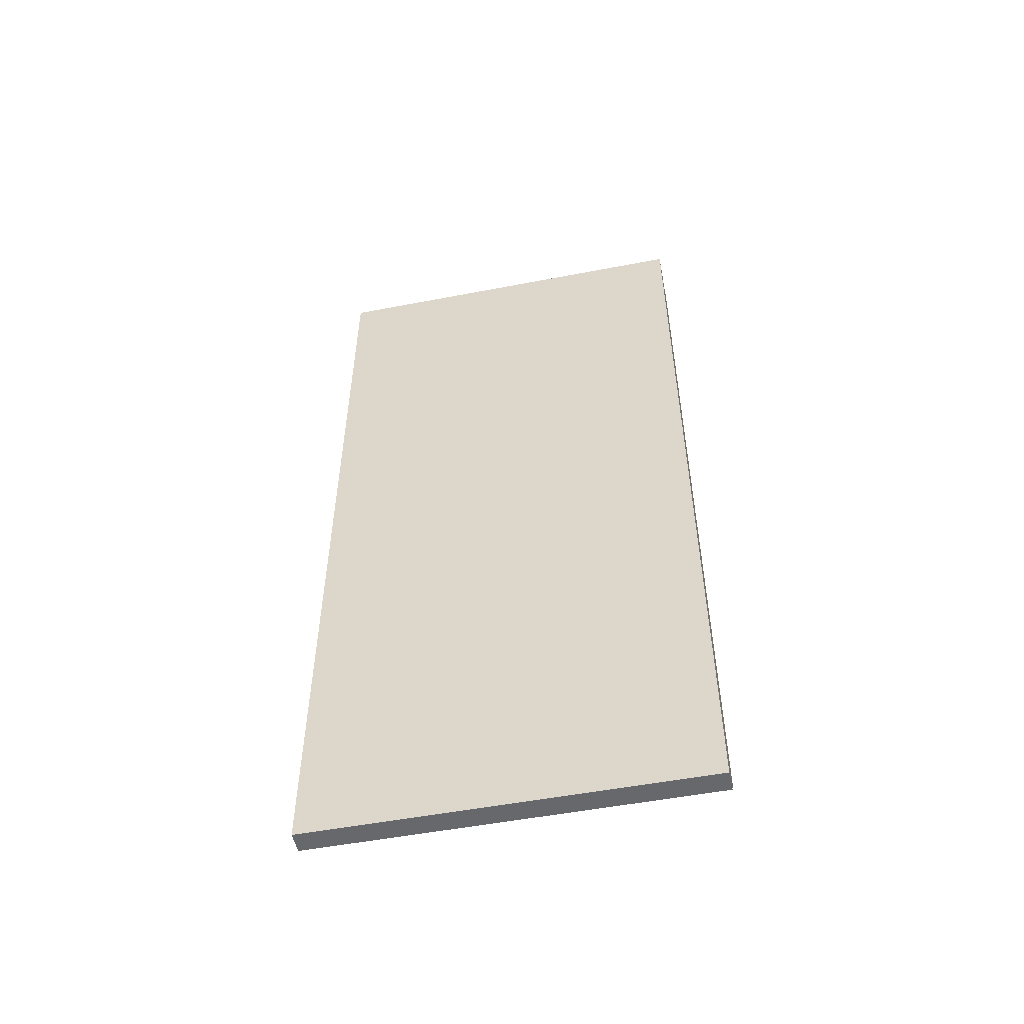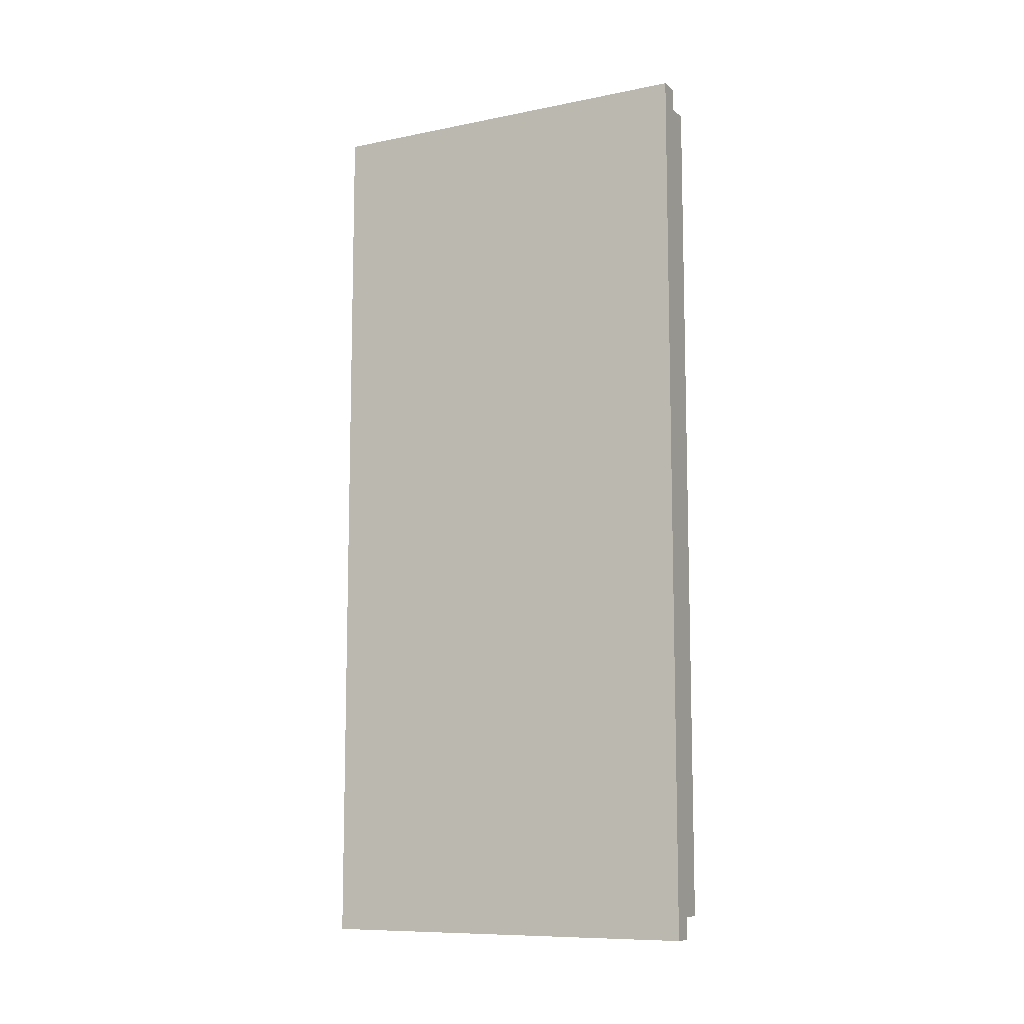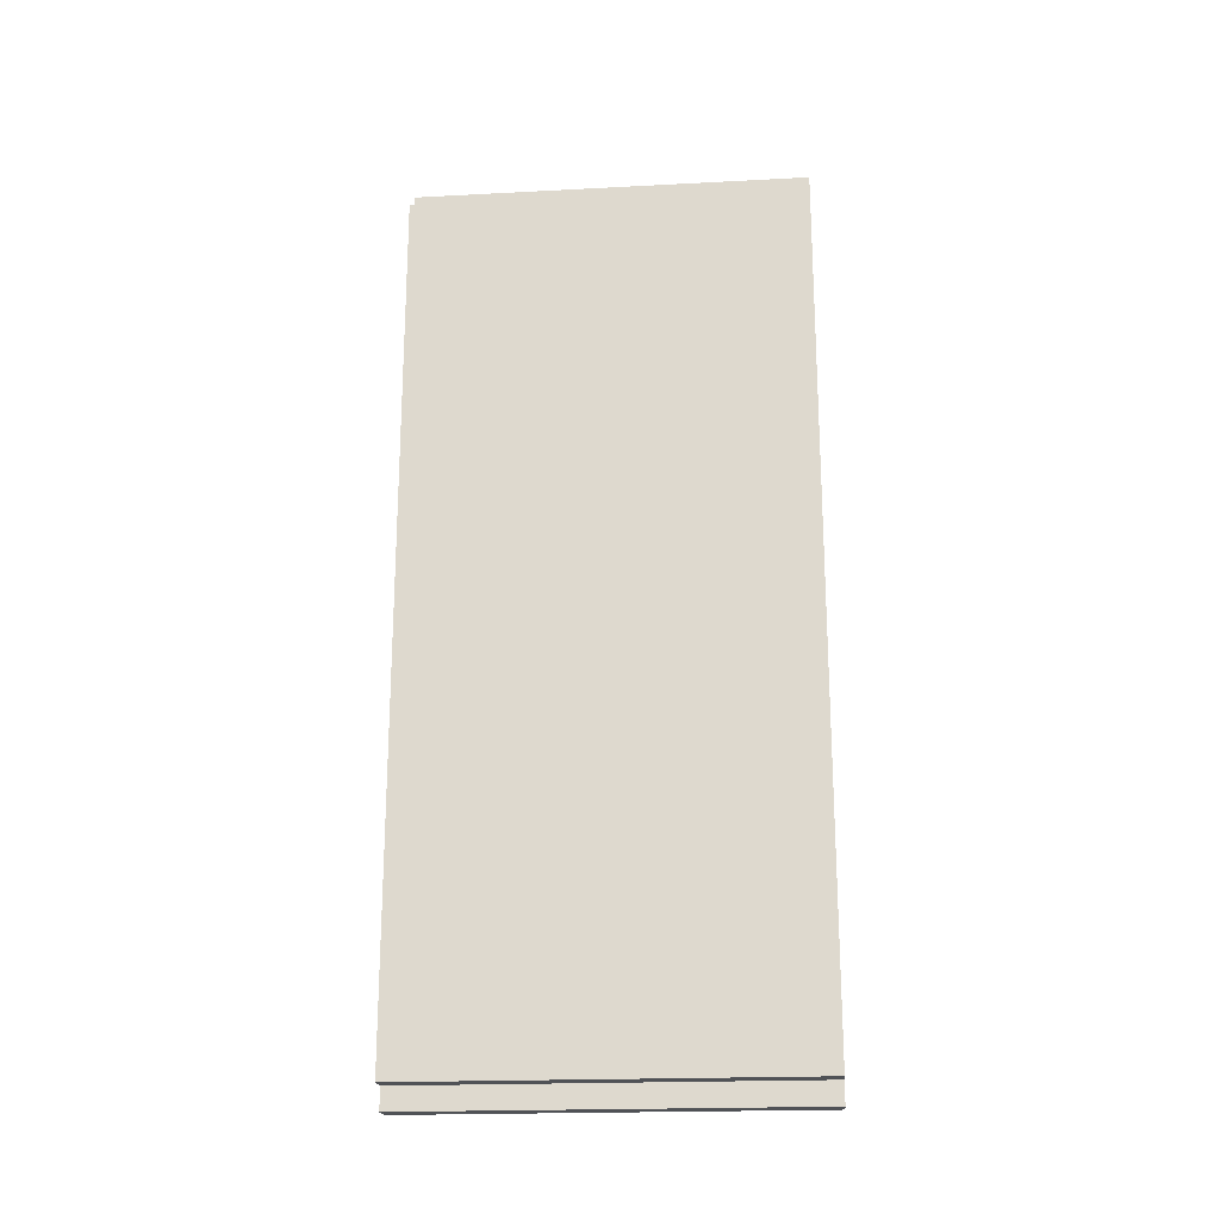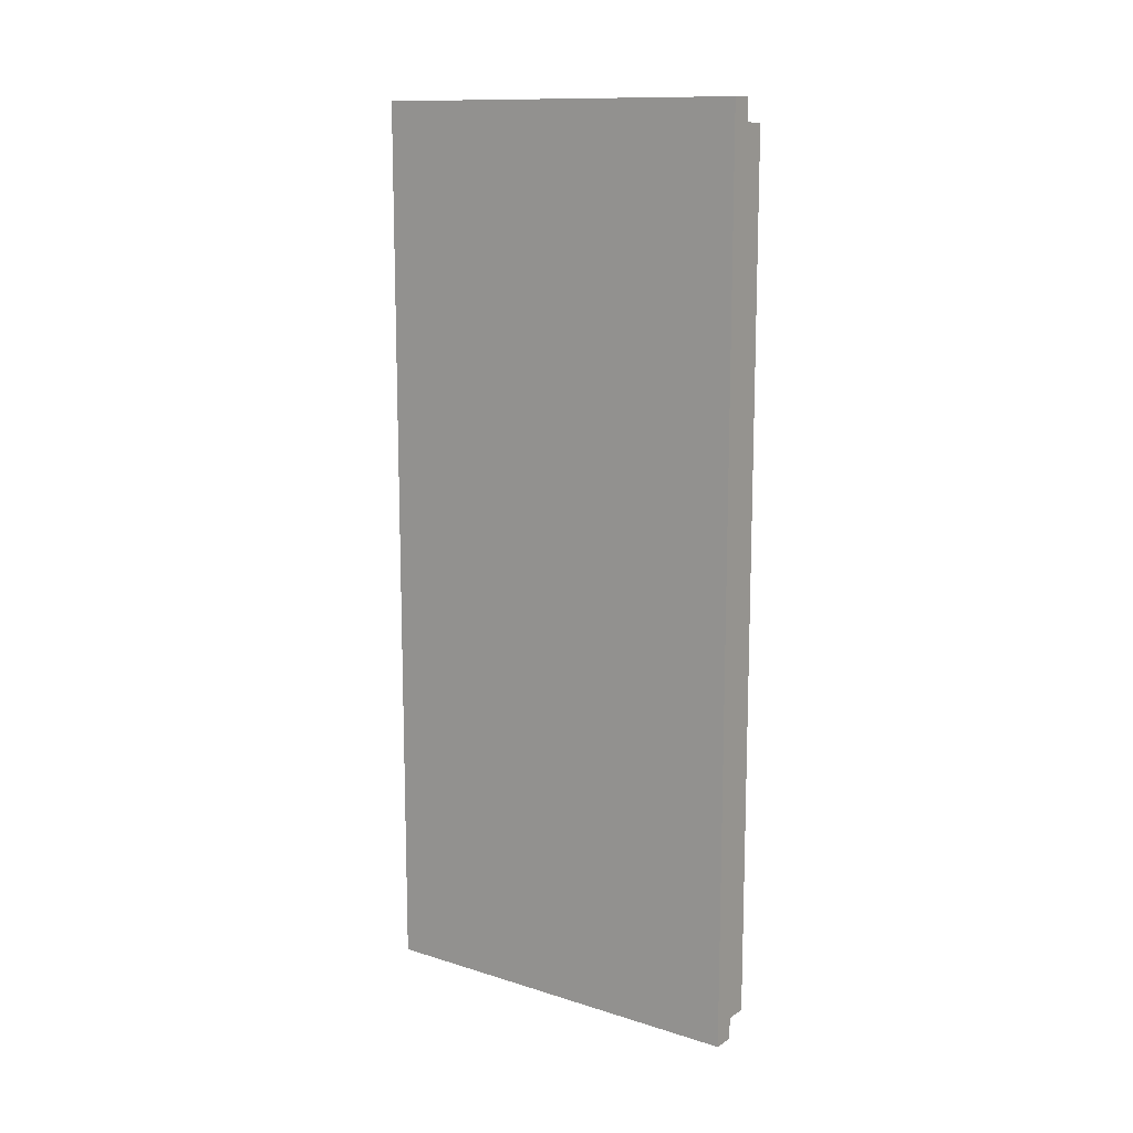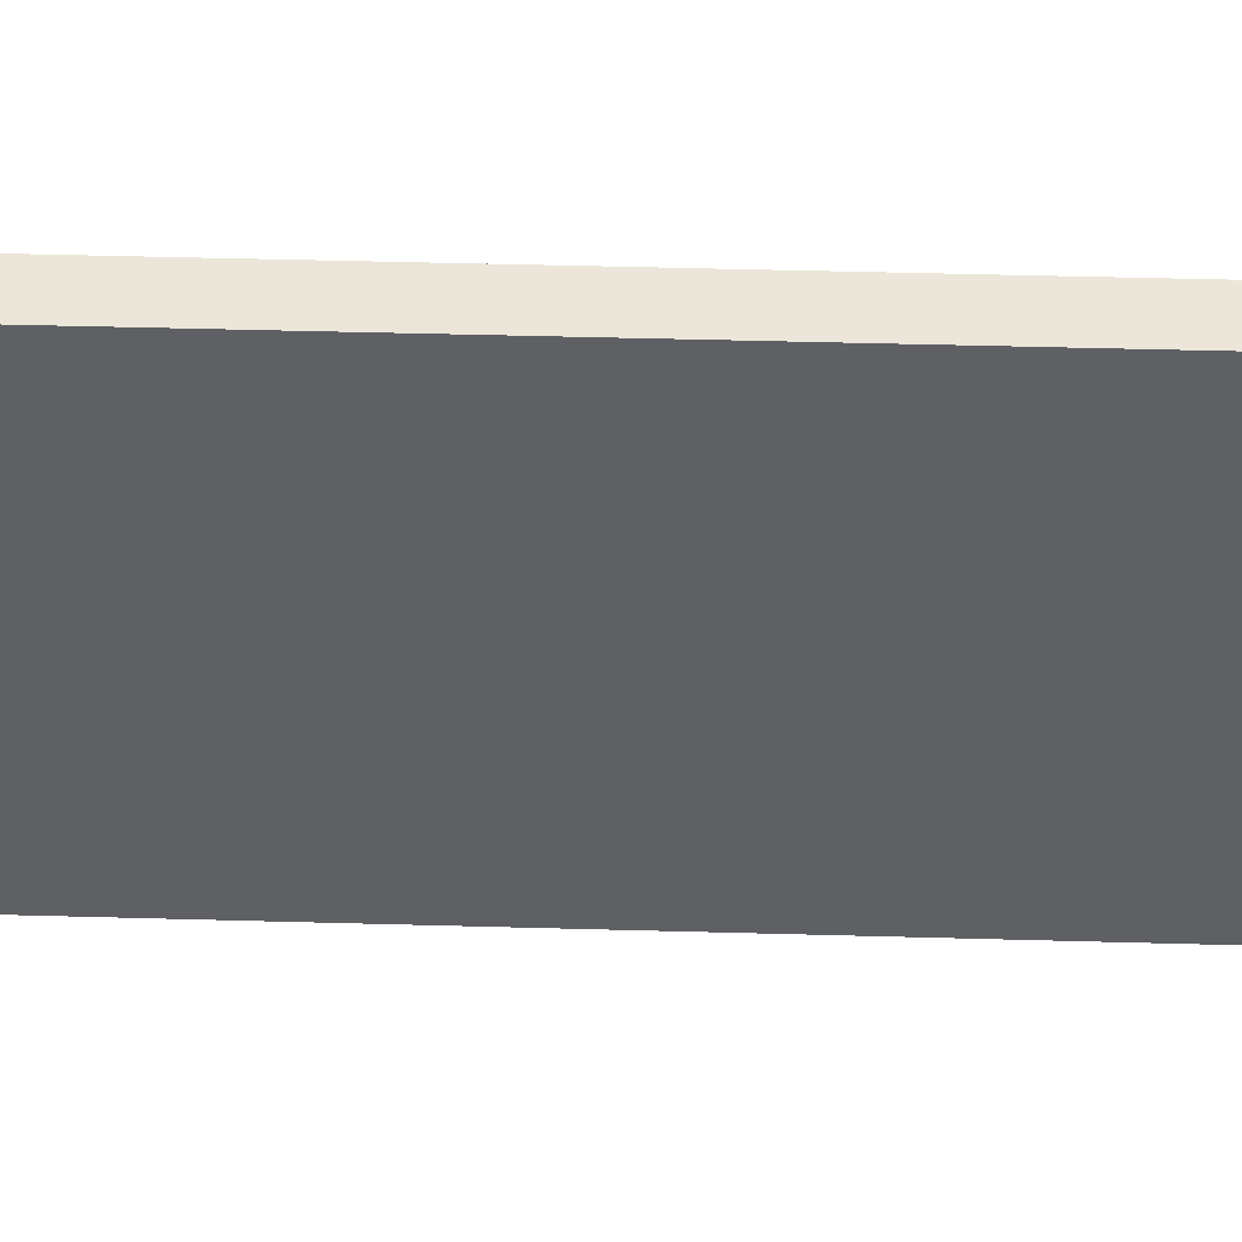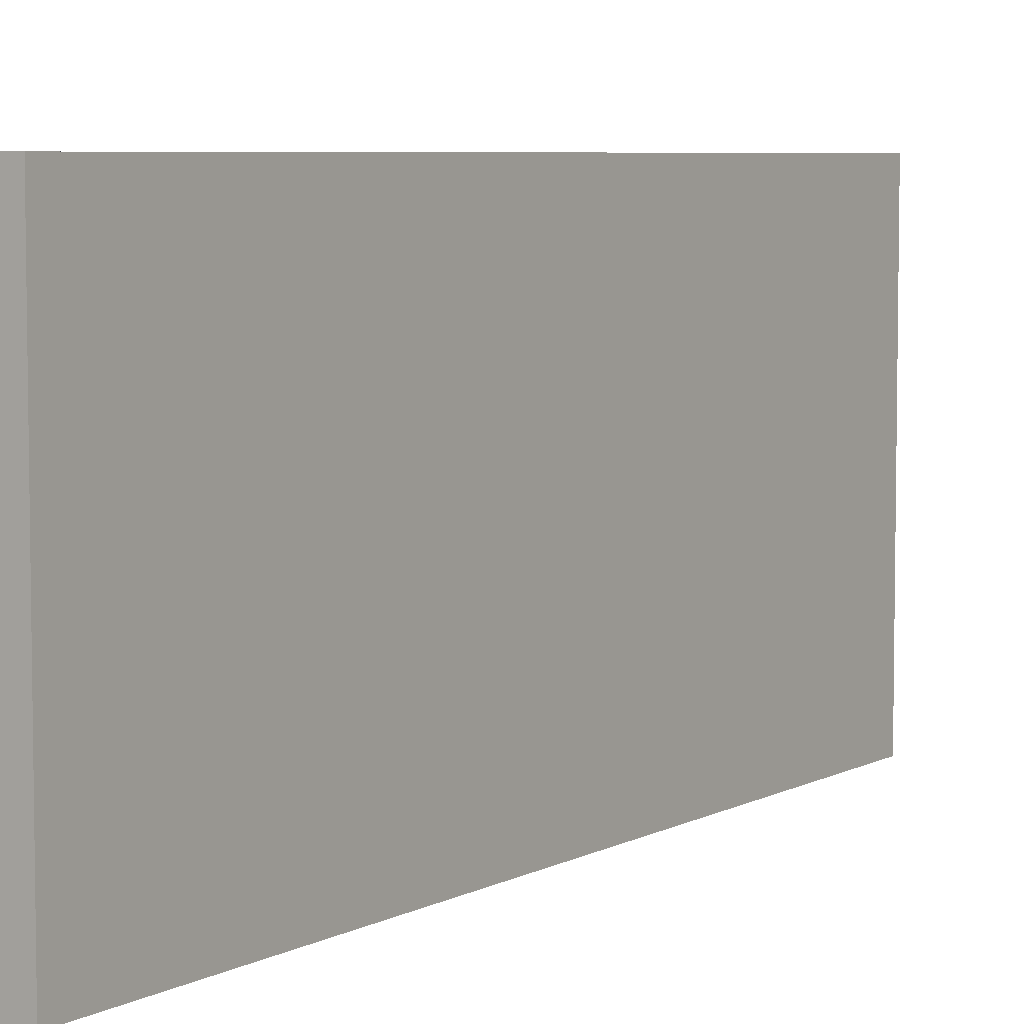
<metadata>
{"format":"obj","ext":"obj","renderer":"f3d","projection":"perspective","resolution":1024,"background":"white","views":[{"elev":-52.3,"azim":101.7,"up":"+Z"},{"elev":-9.8,"azim":117.4,"up":"+Z"},{"elev":-20.6,"azim":-84.6,"up":"+Z"},{"elev":12.6,"azim":125.8,"up":"+Z"},{"elev":47.2,"azim":-88.2,"up":"+Y"},{"elev":5.9,"azim":-147.1,"up":"+Y"}]}
</metadata>
<code>
o
v -5.5 1 4.3
v -5.5 1 -3.5
v -5.5 4.6 4.3
v -5.5 4.6 -3.5
v -5.3 1 4.5
v -5.3 1 4.3
v -5.3 1 -3.5
v -5.3 1 -3.7
v -5.3 4.6 4.5
v -5.3 4.6 4.3
v -5.3 4.6 -3.5
v -5.3 4.6 -3.7
v -5.1 1 4.5
v -5.1 1 -3.7
v -5.1 1.1 4.4
v -5.1 1.1 -3.6
v -5.1 4.5 4.4
v -5.1 4.5 -3.6
v -5.1 4.6 4.5
v -5.1 4.6 -3.7
v -5.3 1 4.5
v -5.3 4.6 4.5
v -5.1 1 4.5
v -5.1 4.6 4.5
v -5.5 1 4.3
v -5.5 4.6 4.3
v -5.3 1 4.3
v -5.3 4.6 4.3
v -5.5 1 -3.5
v -5.5 4.6 -3.5
v -5.3 1 -3.5
v -5.3 4.6 -3.5
v -5.3 1 -3.7
v -5.3 4.6 -3.7
v -5.1 1 -3.7
v -5.1 4.6 -3.7
v -5.3 1 4.5
v -5.1 1 4.5
v -5.5 1 4.3
v -5.3 1 4.3
v -5.4 1 4.2
v -5.2 1 4.2
v -5.4 1 -3.4
v -5.3 1 -3.4
v -5.5 1 -3.5
v -5.3 1 -3.5
v -5.2 1 -3.5
v -5.3 1 -3.7
v -5.1 1 -3.7
v -5.3 4.6 4.5
v -5.1 4.6 4.5
v -5.5 4.6 4.3
v -5.3 4.6 4.3
v -5.5 4.6 -3.5
v -5.3 4.6 -3.5
v -5.3 4.6 -3.7
v -5.1 4.6 -3.7
f 3 2 1
f 4 2 3
f 9 6 5
f 10 6 9
f 11 8 7
f 12 8 11
f 13 14 15
f 15 14 16
f 13 15 17
f 15 16 17
f 16 14 18
f 17 16 18
f 13 17 19
f 17 18 19
f 18 14 20
f 19 18 20
f 23 22 21
f 24 22 23
f 27 26 25
f 28 26 27
f 29 30 31
f 31 30 32
f 33 34 35
f 35 34 36
f 40 38 37
f 41 40 39
f 42 38 40
f 42 40 41
f 43 41 39
f 43 42 41
f 44 42 43
f 45 43 39
f 45 44 43
f 46 42 44
f 46 44 45
f 47 38 42
f 47 42 46
f 48 47 46
f 49 38 47
f 49 47 48
f 50 51 53
f 52 53 54
f 53 51 55
f 54 53 55
f 55 51 56
f 56 51 57

</code>
